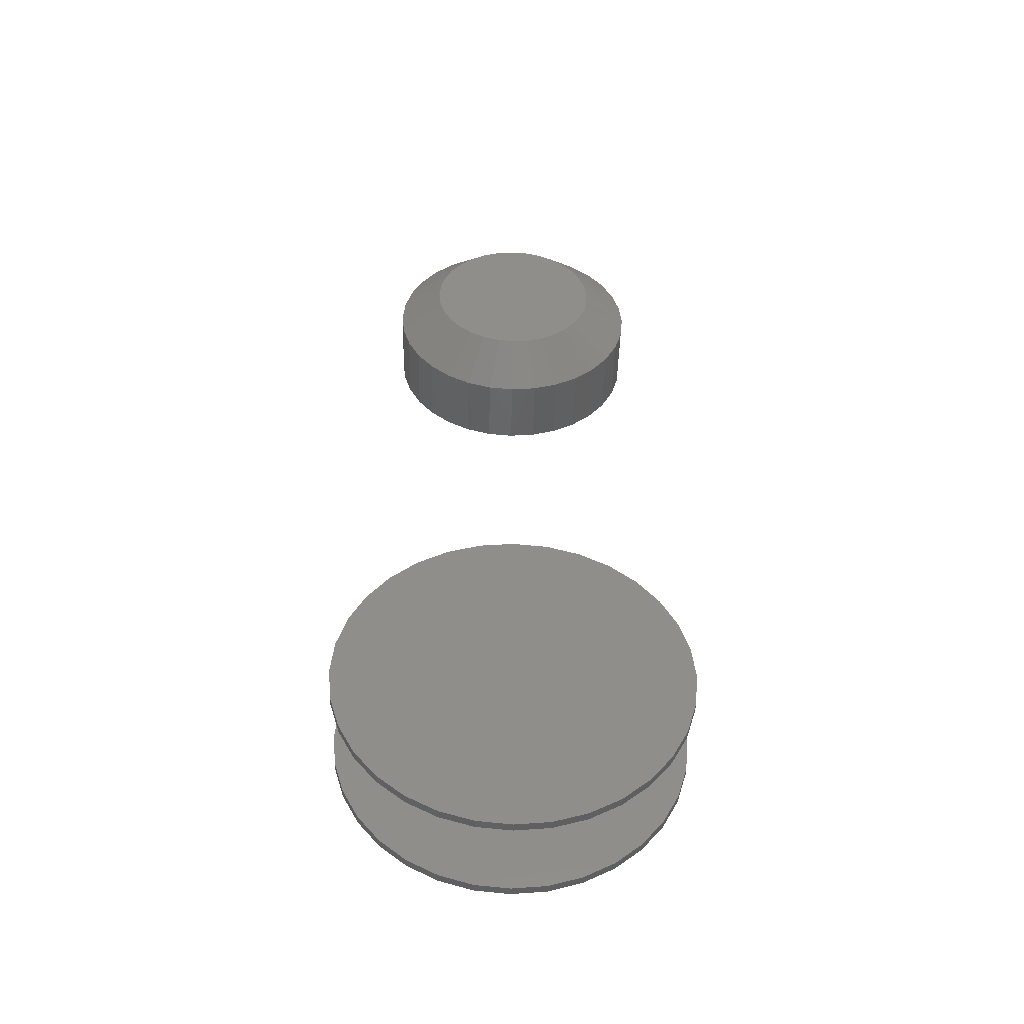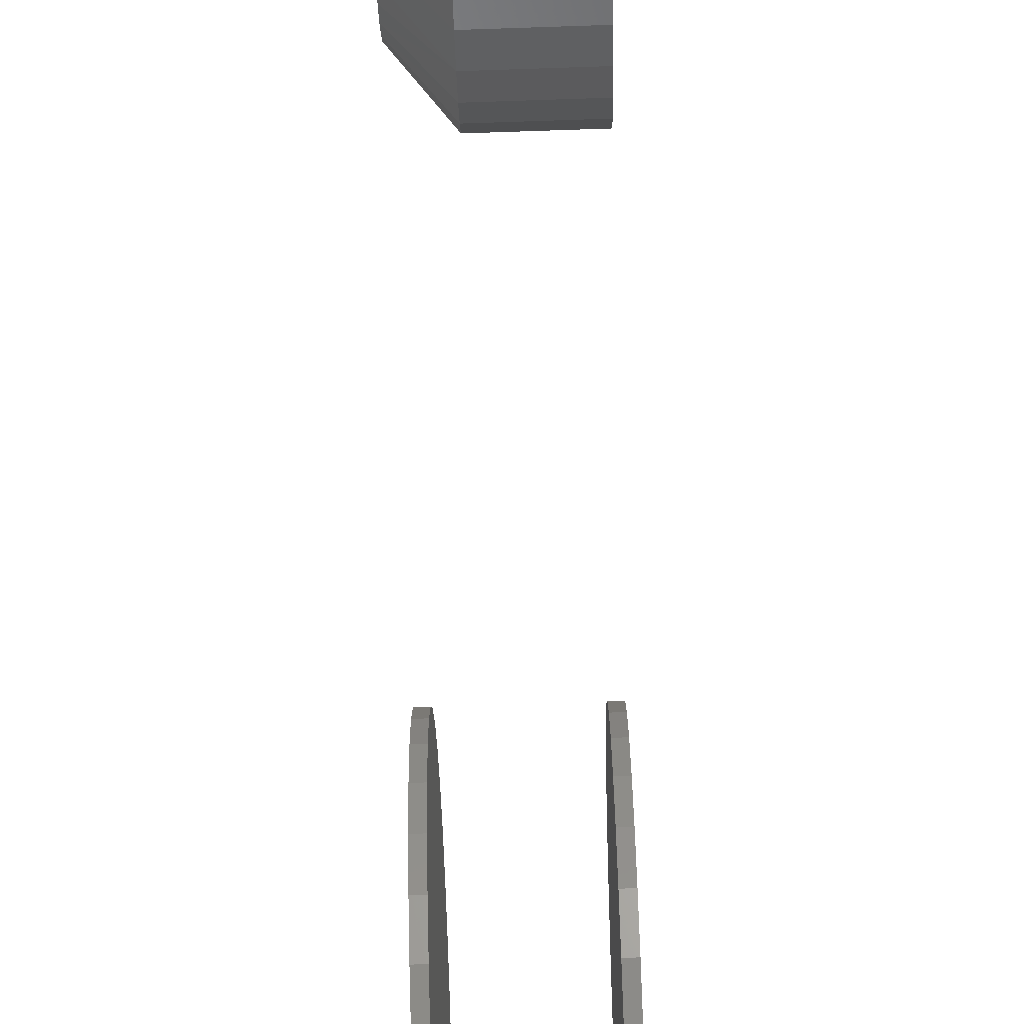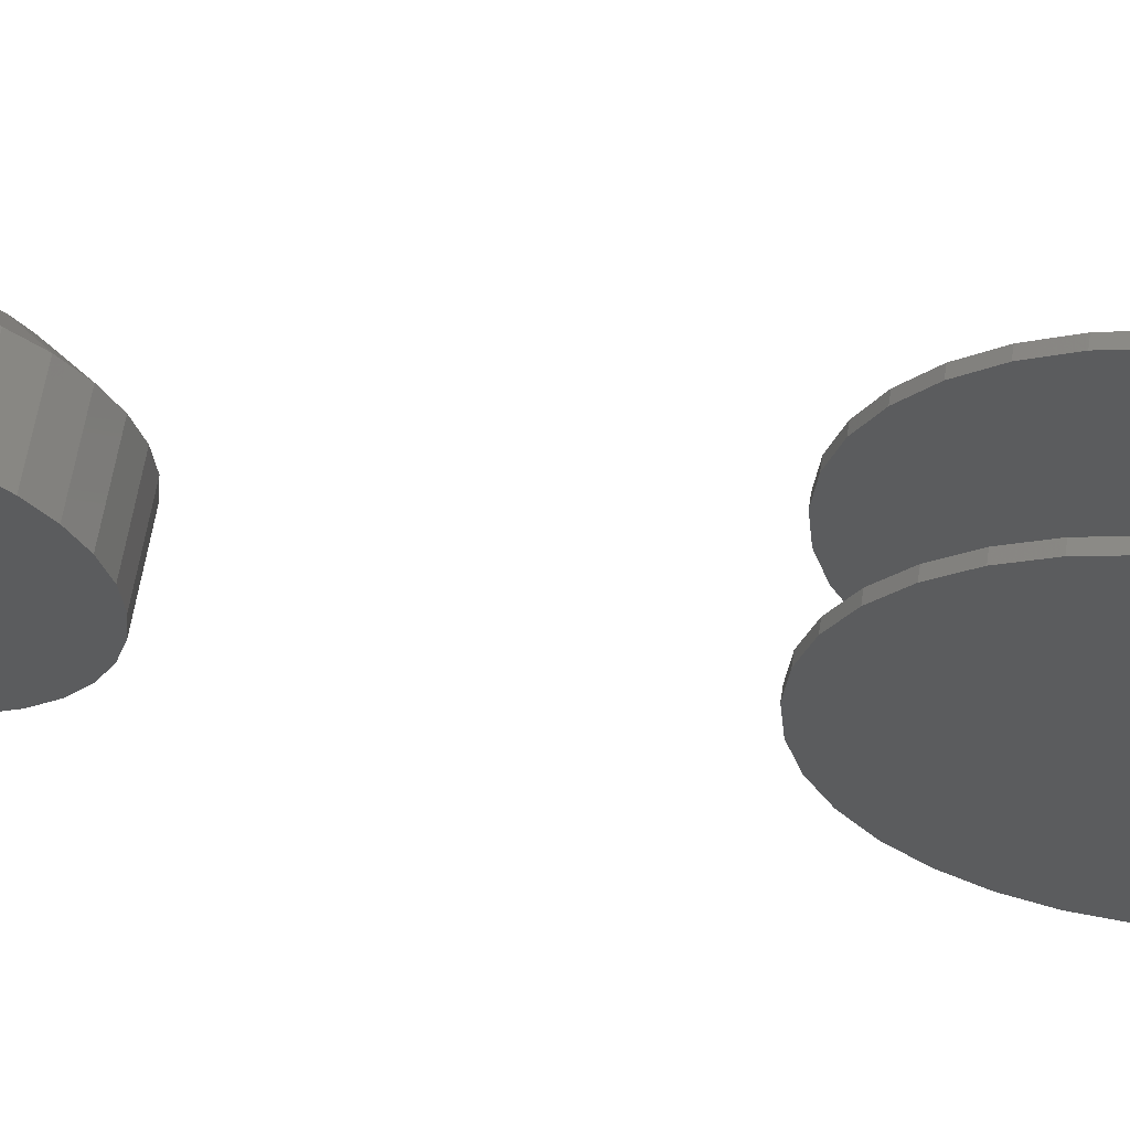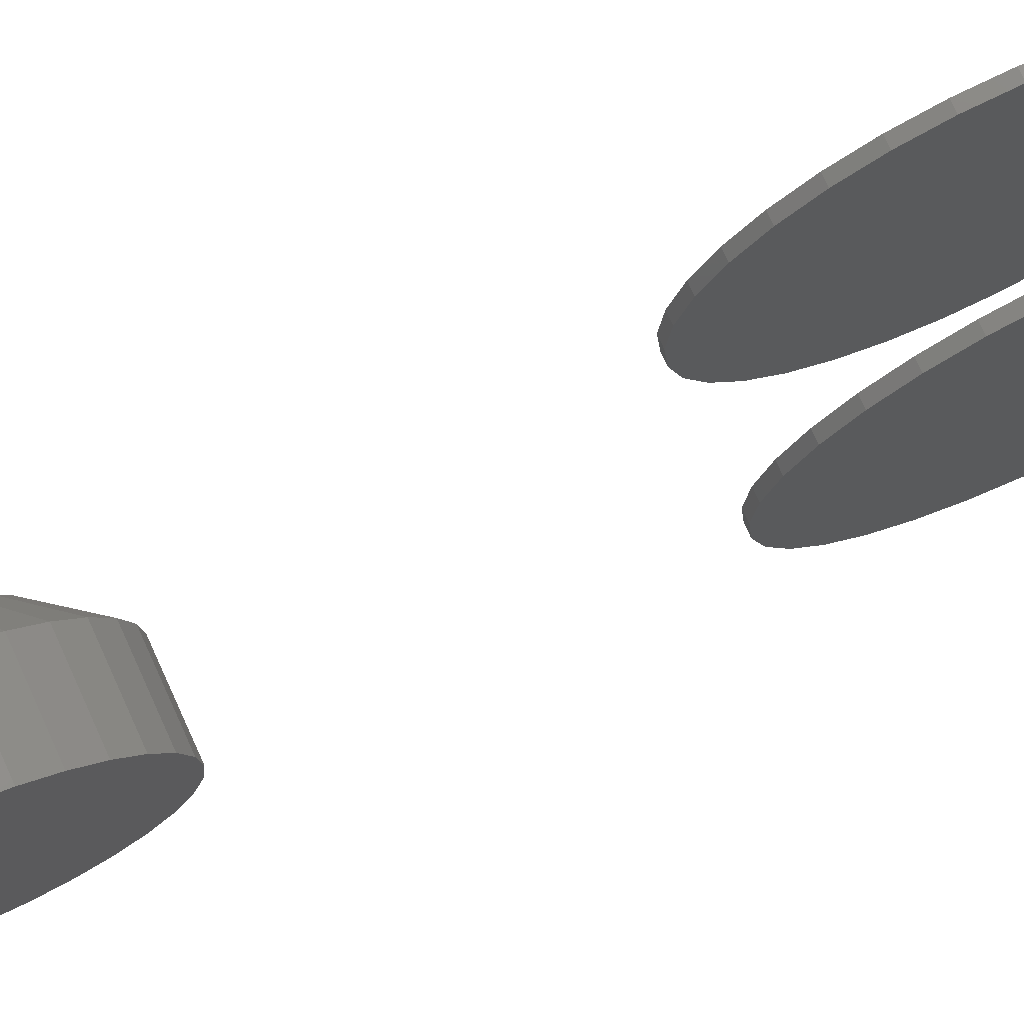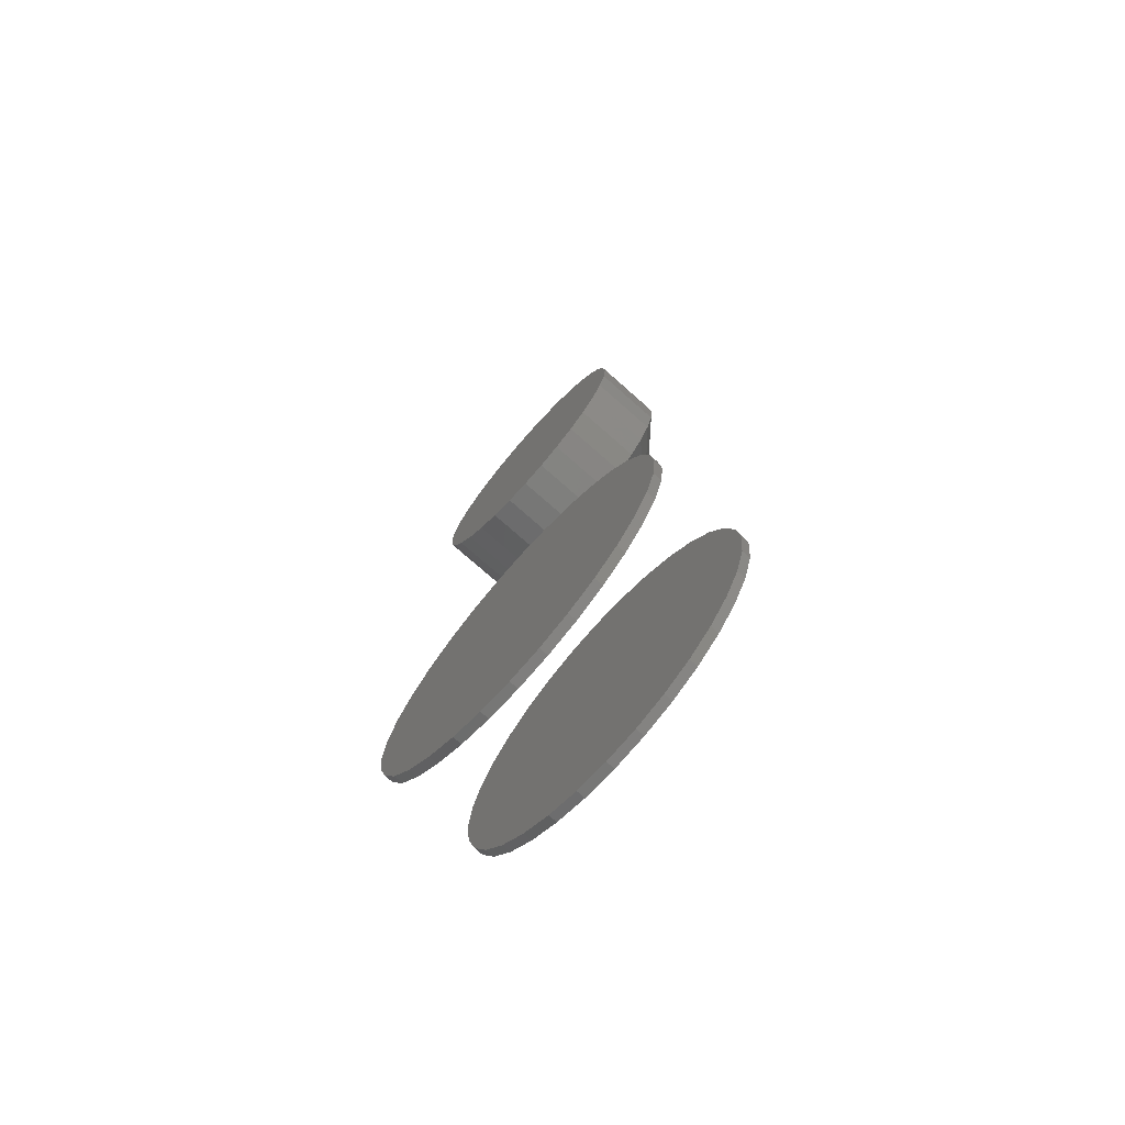
<metadata>
{"format":"stl","ext":"stl","renderer":"f3d","projection":"perspective","resolution":1024,"background":"white","views":[{"elev":-46.3,"azim":88.6,"up":"+Y"},{"elev":-77.6,"azim":-178.1,"up":"+Z"},{"elev":61.1,"azim":-81.2,"up":"+Z"},{"elev":75.0,"azim":-114.5,"up":"+Z"},{"elev":-74.1,"azim":-41.5,"up":"+Y"}]}
</metadata>
<code>
# stl→obj: 225 verts, 438 faces
v 0.09375 0.5069 0.0759
v 0.09375 0.5371 0.0759
v 0.09375 0.522 0.07738
v 0.09375 0.4923 0.07149
v 0.09375 0.5516 0.07149
v 0.09375 0.479 0.06434
v 0.09375 0.5649 0.06434
v 0.09375 0.4672 0.05472
v 0.09375 0.5767 0.05472
v 0.09375 0.5791 -0.05213
v 0.09375 0.4753 -0.06175
v 0.09375 0.5686 -0.06175
v 0.09375 0.4875 -0.06927
v 0.09375 0.5565 -0.06927
v 0.09375 0.5008 -0.07443
v 0.09375 0.5431 -0.07443
v 0.09375 0.5148 -0.07705
v 0.09375 0.5291 -0.07705
v 0.09375 0.5863 0.04299
v 0.09375 0.4576 0.04299
v 0.09375 0.5935 0.02961
v 0.09375 0.4505 0.02961
v 0.09375 0.5979 0.0151
v 0.09375 0.4461 0.0151
v 0.09375 0.5993 -6.357e-17
v 0.09375 0.4446 2.257e-07
v 0.09375 0.598 -0.01422
v 0.09375 0.4459 -0.01422
v 0.09375 0.5941 -0.02795
v 0.09375 0.4498 -0.02795
v 0.09375 0.5878 -0.04074
v 0.09375 0.4562 -0.04074
v 0.09375 0.4648 -0.05213
v 0 0.6384 -2.139e-17
v 0.0625 0.6384 -4.991e-17
v 0 0.6362 -0.02272
v 0.0625 0.6362 -0.02272
v 0 0.6295 -0.04456
v 0.0625 0.6295 -0.04456
v 0 0.6188 -0.06469
v 0.0625 0.6188 -0.06469
v 0 0.6043 -0.08234
v 0.0625 0.6043 -0.08234
v 0 0.5867 -0.09682
v 0.0625 0.5867 -0.09682
v 0 0.5665 -0.1076
v 0.0625 0.5665 -0.1076
v 0 0.5447 -0.1142
v 0.0625 0.5447 -0.1142
v 0 0.522 -0.1164
v 0.0625 0.522 -0.1164
v 0 0.4992 -0.1142
v 0.0625 0.4992 -0.1142
v 0 0.4774 -0.1076
v 0.0625 0.4774 -0.1076
v 0 0.4573 -0.09682
v 0.0625 0.4573 -0.09682
v 0 0.4396 -0.08234
v 0.0625 0.4396 -0.08234
v 0 0.4251 -0.06469
v 0.0625 0.4251 -0.06469
v 0 0.4144 -0.04456
v 0.0625 0.4144 -0.04456
v 0 0.4077 -0.02272
v 0.0625 0.4077 -0.02272
v 0 0.4055 7.13e-18
v 0.0625 0.4055 7.13e-18
v 0 0.4077 0.02272
v 0.0625 0.4077 0.02272
v 0 0.4144 0.04456
v 0.0625 0.4144 0.04456
v 0 0.4251 0.06469
v 0.0625 0.4251 0.06469
v 0 0.4396 0.08234
v 0.0625 0.4396 0.08234
v 0 0.4573 0.09682
v 0.0625 0.4573 0.09682
v 0 0.4774 0.1076
v 0.0625 0.4774 0.1076
v 0 0.4992 0.1142
v 0.0625 0.4992 0.1142
v 0 0.522 0.1164
v 0.0625 0.522 0.1164
v 0 0.5447 0.1142
v 0.0625 0.5447 0.1142
v 0 0.5665 0.1076
v 0.0625 0.5665 0.1076
v 0 0.5867 0.09682
v 0.0625 0.5867 0.09682
v 0 0.6043 0.08234
v 0.0625 0.6043 0.08234
v 0 0.6188 0.06469
v 0.0625 0.6188 0.06469
v 0 0.6295 0.04456
v 0.0625 0.6295 0.04456
v 0 0.6362 0.02272
v 0.0625 0.6362 0.02272
v 0.08594 -0.155 1.628e-17
v 0.09375 -0.155 1.628e-17
v 0.08594 -0.1521 0.02987
v 0.09375 -0.1521 0.02987
v 0.08594 -0.1434 0.0586
v 0.09375 -0.1434 0.0586
v 0.08594 -0.1292 0.08507
v 0.09375 -0.1292 0.08507
v 0.08594 -0.1102 0.1083
v 0.09375 -0.1102 0.1083
v 0.08594 -0.08696 0.1273
v 0.09375 -0.08696 0.1273
v 0.08594 -0.06049 0.1415
v 0.09375 -0.06049 0.1415
v 0.08594 -0.03176 0.1502
v 0.09375 -0.03176 0.1502
v 0.08594 -0.001891 0.1531
v 0.09375 -0.001891 0.1531
v 0.08594 0.02798 0.1502
v 0.09375 0.02798 0.1502
v 0.08594 0.05671 0.1415
v 0.09375 0.05671 0.1415
v 0.08594 0.08318 0.1273
v 0.09375 0.08318 0.1273
v 0.08594 0.1064 0.1083
v 0.09375 0.1064 0.1083
v 0.08594 0.1254 0.08507
v 0.09375 0.1254 0.08507
v 0.08594 0.1396 0.0586
v 0.09375 0.1396 0.0586
v 0.08594 0.1483 0.02987
v 0.09375 0.1483 0.02987
v 0.08594 0.1512 -5.872e-17
v 0.09375 0.1512 -2.122e-17
v 0 -0.155 1.628e-17
v 0.007812 -0.155 1.628e-17
v 0 -0.1521 0.02987
v 0.007812 -0.1521 0.02987
v 0 -0.1434 0.0586
v 0.007812 -0.1434 0.0586
v 0 -0.1292 0.08507
v 0.007812 -0.1292 0.08507
v 0 -0.1102 0.1083
v 0.007812 -0.1102 0.1083
v 0 -0.08696 0.1273
v 0.007812 -0.08696 0.1273
v 0 -0.06049 0.1415
v 0.007812 -0.06049 0.1415
v 0 -0.03176 0.1502
v 0.007812 -0.03176 0.1502
v 0 -0.001891 0.1531
v 0.007812 -0.001891 0.1531
v 0 0.02798 0.1502
v 0.007812 0.02798 0.1502
v 0 0.05671 0.1415
v 0.007812 0.05671 0.1415
v 0 0.08318 0.1273
v 0.007812 0.08318 0.1273
v 0 0.1064 0.1083
v 0.007812 0.1064 0.1083
v 0 0.1254 0.08507
v 0.007812 0.1254 0.08507
v 0 0.1396 0.0586
v 0.007812 0.1396 0.0586
v 0 0.1483 0.02987
v 0.007812 0.1483 0.02987
v 0 0.1512 -2.122e-17
v 0.007812 0.1512 -2.122e-17
v 0.08594 0.1483 -0.02987
v 0.09375 0.1483 -0.02987
v 0.08594 0.1396 -0.0586
v 0.09375 0.1396 -0.0586
v 0.08594 0.1254 -0.08507
v 0.09375 0.1254 -0.08507
v 0.08594 0.1064 -0.1083
v 0.09375 0.1064 -0.1083
v 0.08594 0.08318 -0.1273
v 0.09375 0.08318 -0.1273
v 0.08594 0.05671 -0.1415
v 0.09375 0.05671 -0.1415
v 0.08594 0.02798 -0.1502
v 0.09375 0.02798 -0.1502
v 0.08594 -0.001891 -0.1531
v 0.09375 -0.001891 -0.1531
v 0.08594 -0.03176 -0.1502
v 0.09375 -0.03176 -0.1502
v 0.08594 -0.06049 -0.1415
v 0.09375 -0.06049 -0.1415
v 0.08594 -0.08696 -0.1273
v 0.09375 -0.08696 -0.1273
v 0.08594 -0.1102 -0.1083
v 0.09375 -0.1102 -0.1083
v 0.08594 -0.1292 -0.08507
v 0.09375 -0.1292 -0.08507
v 0.08594 -0.1434 -0.0586
v 0.09375 -0.1434 -0.0586
v 0.08594 -0.1521 -0.02987
v 0.09375 -0.1521 -0.02987
v 0 0.1483 -0.02987
v 0.007812 0.1483 -0.02987
v 0 0.1396 -0.0586
v 0.007812 0.1396 -0.0586
v 0 0.1254 -0.08507
v 0.007812 0.1254 -0.08507
v 0 0.1064 -0.1083
v 0.007812 0.1064 -0.1083
v 0 0.08318 -0.1273
v 0.007812 0.08318 -0.1273
v 0 0.05671 -0.1415
v 0.007812 0.05671 -0.1415
v 0 0.02798 -0.1502
v 0.007812 0.02798 -0.1502
v 0 -0.001891 -0.1531
v 0.007812 -0.001891 -0.1531
v 0 -0.03176 -0.1502
v 0.007812 -0.03176 -0.1502
v 0 -0.06049 -0.1415
v 0.007812 -0.06049 -0.1415
v 0 -0.08696 -0.1273
v 0.007812 -0.08696 -0.1273
v 0 -0.1102 -0.1083
v 0.007812 -0.1102 -0.1083
v 0 -0.1292 -0.08507
v 0.007812 -0.1292 -0.08507
v 0 -0.1434 -0.0586
v 0.007812 -0.1434 -0.0586
v 0 -0.1521 -0.02987
v 0.007812 -0.1521 -0.02987
f 1 2 3
f 2 1 4
f 2 4 5
f 5 4 6
f 5 6 7
f 7 6 8
f 7 8 9
f 10 11 12
f 12 11 13
f 12 13 14
f 14 13 15
f 14 15 16
f 16 15 17
f 16 17 18
f 9 8 19
f 19 8 20
f 19 20 21
f 21 20 22
f 21 22 23
f 23 22 24
f 23 24 25
f 25 24 26
f 25 26 27
f 27 26 28
f 27 28 29
f 29 28 30
f 29 30 31
f 31 30 32
f 31 32 10
f 10 32 33
f 10 33 11
f 34 35 36
f 36 35 37
f 36 37 38
f 38 37 39
f 38 39 40
f 40 39 41
f 40 41 42
f 42 41 43
f 42 43 44
f 44 43 45
f 44 45 46
f 46 45 47
f 46 47 48
f 48 47 49
f 48 49 50
f 50 49 51
f 50 51 52
f 52 51 53
f 52 53 54
f 54 53 55
f 54 55 56
f 56 55 57
f 56 57 58
f 58 57 59
f 58 59 60
f 60 59 61
f 60 61 62
f 62 61 63
f 62 63 64
f 64 63 65
f 64 65 66
f 66 65 67
f 66 67 68
f 68 67 69
f 68 69 70
f 70 69 71
f 70 71 72
f 72 71 73
f 72 73 74
f 74 73 75
f 74 75 76
f 76 75 77
f 76 77 78
f 78 77 79
f 78 79 80
f 80 79 81
f 80 81 82
f 82 81 83
f 82 83 84
f 84 83 85
f 84 85 86
f 86 85 87
f 86 87 88
f 88 87 89
f 88 89 90
f 90 89 91
f 90 91 92
f 92 91 93
f 92 93 94
f 94 93 95
f 94 95 96
f 96 95 97
f 96 97 34
f 34 97 35
f 7 87 5
f 1 3 81
f 3 2 83
f 83 81 3
f 71 20 73
f 20 71 22
f 22 71 69
f 22 69 24
f 24 69 67
f 24 67 26
f 21 93 19
f 93 21 95
f 95 21 23
f 95 23 97
f 97 23 25
f 97 25 35
f 87 7 89
f 89 7 9
f 89 9 91
f 91 9 19
f 91 19 93
f 83 2 85
f 85 2 5
f 85 5 87
f 77 4 79
f 79 4 1
f 79 1 81
f 4 77 6
f 6 77 75
f 6 75 8
f 8 75 73
f 8 73 20
f 57 55 13
f 11 57 13
f 11 59 57
f 53 51 15
f 15 55 53
f 13 55 15
f 51 49 18
f 17 51 18
f 47 45 14
f 16 47 14
f 16 49 47
f 18 49 16
f 45 43 12
f 14 45 12
f 17 15 51
f 12 43 10
f 10 43 41
f 10 41 31
f 31 41 39
f 31 39 29
f 29 39 37
f 29 37 27
f 27 37 35
f 27 35 25
f 30 61 32
f 61 30 63
f 63 30 28
f 63 28 65
f 65 28 26
f 65 26 67
f 11 33 59
f 59 33 32
f 59 32 61
f 82 84 80
f 78 80 84
f 86 78 84
f 76 78 86
f 88 76 86
f 46 54 44
f 52 54 46
f 48 52 46
f 50 52 48
f 54 56 44
f 44 56 58
f 44 58 42
f 42 58 60
f 42 60 40
f 40 60 62
f 40 62 38
f 38 62 64
f 38 64 36
f 36 64 66
f 36 66 34
f 34 66 68
f 34 68 96
f 96 68 70
f 96 70 94
f 94 70 72
f 94 72 92
f 92 72 74
f 92 74 90
f 90 74 76
f 90 76 88
f 98 99 100
f 100 99 101
f 100 101 102
f 102 101 103
f 102 103 104
f 104 103 105
f 104 105 106
f 106 105 107
f 106 107 108
f 108 107 109
f 108 109 110
f 110 109 111
f 110 111 112
f 112 111 113
f 112 113 114
f 114 113 115
f 114 115 116
f 116 115 117
f 116 117 118
f 118 117 119
f 118 119 120
f 120 119 121
f 120 121 122
f 122 121 123
f 122 123 124
f 124 123 125
f 124 125 126
f 126 125 127
f 126 127 128
f 128 127 129
f 128 129 130
f 130 129 131
f 132 133 134
f 134 133 135
f 134 135 136
f 136 135 137
f 136 137 138
f 138 137 139
f 138 139 140
f 140 139 141
f 140 141 142
f 142 141 143
f 142 143 144
f 144 143 145
f 144 145 146
f 146 145 147
f 146 147 148
f 148 147 149
f 148 149 150
f 150 149 151
f 150 151 152
f 152 151 153
f 152 153 154
f 154 153 155
f 154 155 156
f 156 155 157
f 156 157 158
f 158 157 159
f 158 159 160
f 160 159 161
f 160 161 162
f 162 161 163
f 162 163 164
f 164 163 165
f 130 131 166
f 166 131 167
f 166 167 168
f 168 167 169
f 168 169 170
f 170 169 171
f 170 171 172
f 172 171 173
f 172 173 174
f 174 173 175
f 174 175 176
f 176 175 177
f 176 177 178
f 178 177 179
f 178 179 180
f 180 179 181
f 180 181 182
f 182 181 183
f 182 183 184
f 184 183 185
f 184 185 186
f 186 185 187
f 186 187 188
f 188 187 189
f 188 189 190
f 190 189 191
f 190 191 192
f 192 191 193
f 192 193 194
f 194 193 195
f 194 195 98
f 98 195 99
f 164 165 196
f 196 165 197
f 196 197 198
f 198 197 199
f 198 199 200
f 200 199 201
f 200 201 202
f 202 201 203
f 202 203 204
f 204 203 205
f 204 205 206
f 206 205 207
f 206 207 208
f 208 207 209
f 208 209 210
f 210 209 211
f 210 211 212
f 212 211 213
f 212 213 214
f 214 213 215
f 214 215 216
f 216 215 217
f 216 217 218
f 218 217 219
f 218 219 220
f 220 219 221
f 220 221 222
f 222 221 223
f 222 223 224
f 224 223 225
f 224 225 132
f 132 225 133
f 147 151 149
f 151 147 145
f 151 145 153
f 207 213 209
f 209 213 211
f 153 145 155
f 155 145 143
f 155 143 157
f 157 143 141
f 157 141 159
f 159 141 139
f 159 139 161
f 161 139 137
f 161 137 163
f 163 137 135
f 163 135 165
f 165 135 133
f 165 133 197
f 197 133 225
f 197 225 199
f 199 225 223
f 199 223 201
f 201 223 221
f 201 221 203
f 203 221 219
f 203 219 205
f 205 219 217
f 205 217 207
f 207 217 215
f 207 215 213
f 114 116 112
f 110 112 116
f 118 110 116
f 178 182 176
f 180 182 178
f 182 184 176
f 176 184 186
f 176 186 174
f 174 186 188
f 174 188 172
f 172 188 190
f 172 190 170
f 170 190 192
f 170 192 168
f 168 192 194
f 168 194 166
f 166 194 98
f 166 98 130
f 130 98 100
f 130 100 128
f 128 100 102
f 128 102 126
f 126 102 104
f 126 104 124
f 124 104 106
f 124 106 122
f 122 106 108
f 122 108 120
f 120 108 110
f 120 110 118
f 113 117 115
f 117 113 111
f 117 111 119
f 177 183 179
f 179 183 181
f 119 111 121
f 121 111 109
f 121 109 123
f 123 109 107
f 123 107 125
f 125 107 105
f 125 105 127
f 127 105 103
f 127 103 129
f 129 103 101
f 129 101 131
f 131 101 99
f 131 99 167
f 167 99 195
f 167 195 169
f 169 195 193
f 169 193 171
f 171 193 191
f 171 191 173
f 173 191 189
f 173 189 175
f 175 189 187
f 175 187 177
f 177 187 185
f 177 185 183
f 148 150 146
f 144 146 150
f 152 144 150
f 208 212 206
f 210 212 208
f 212 214 206
f 206 214 216
f 206 216 204
f 204 216 218
f 204 218 202
f 202 218 220
f 202 220 200
f 200 220 222
f 200 222 198
f 198 222 224
f 198 224 196
f 196 224 132
f 196 132 164
f 164 132 134
f 164 134 162
f 162 134 136
f 162 136 160
f 160 136 138
f 160 138 158
f 158 138 140
f 158 140 156
f 156 140 142
f 156 142 154
f 154 142 144
f 154 144 152

</code>
